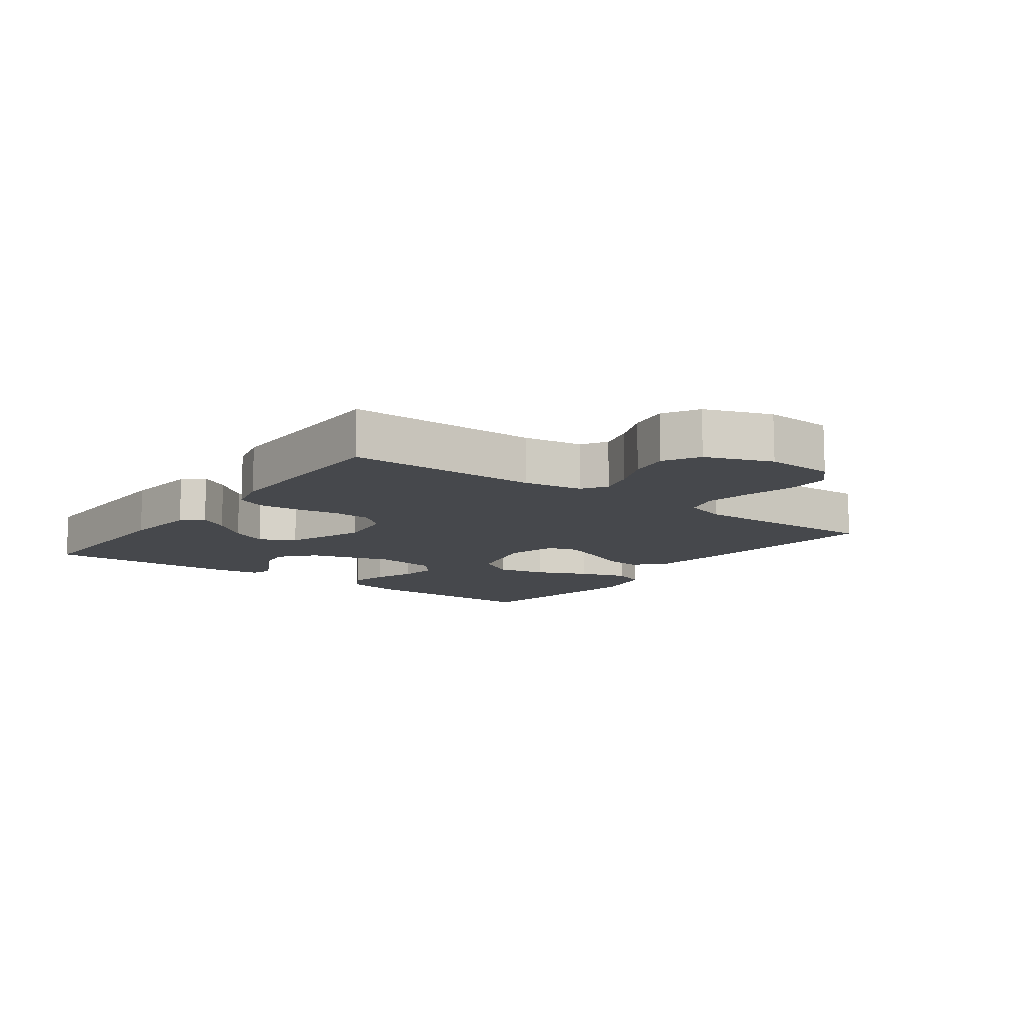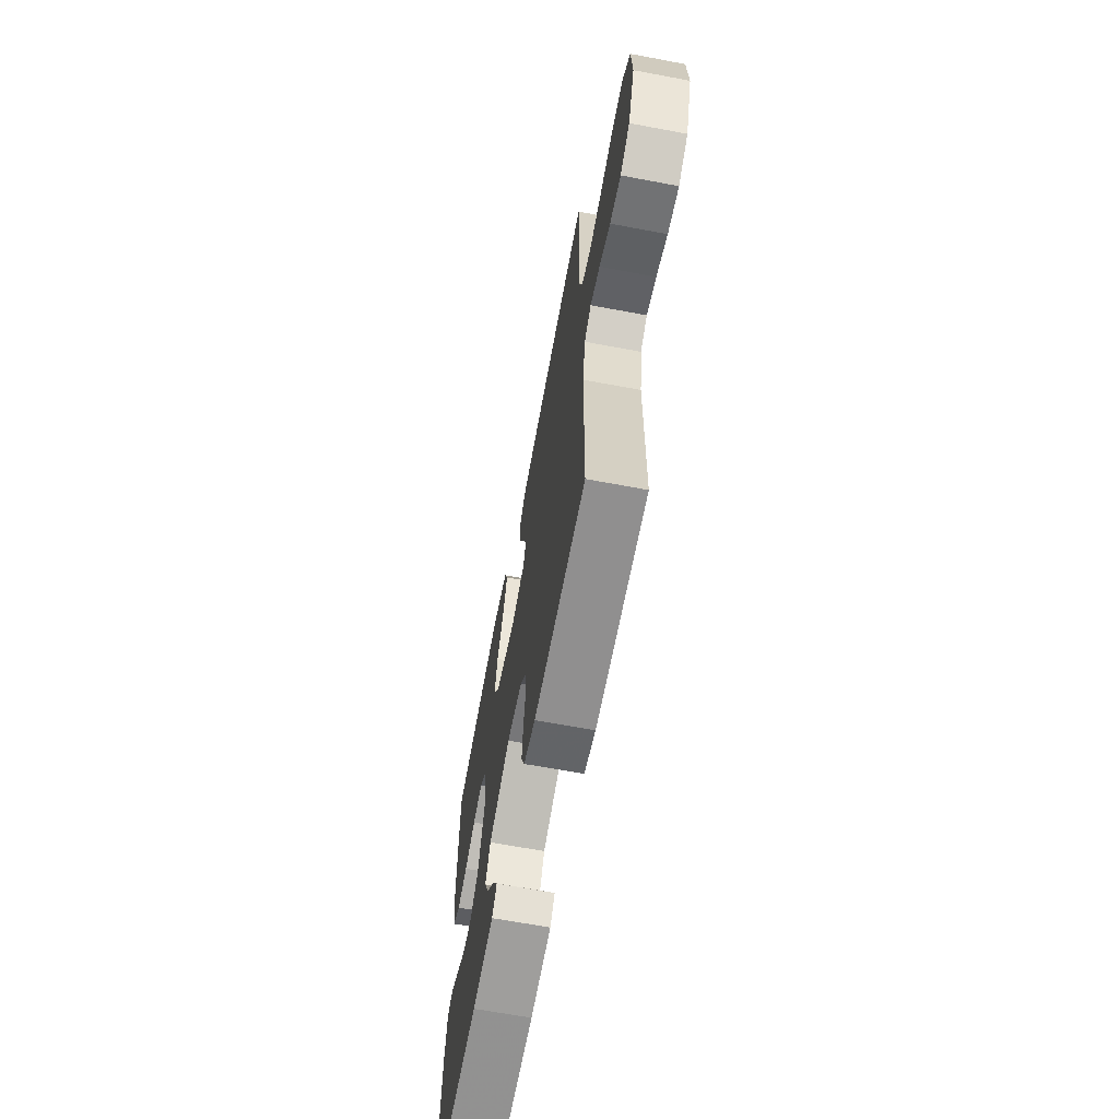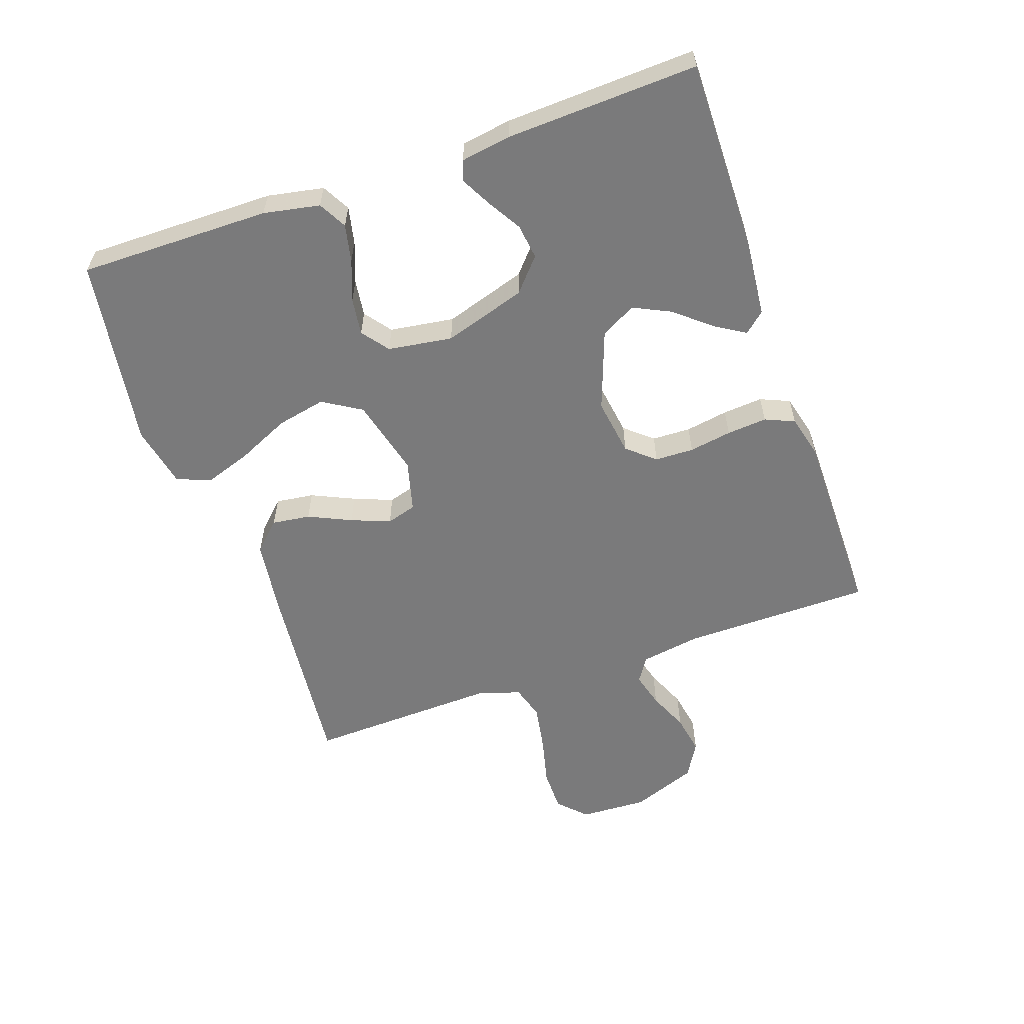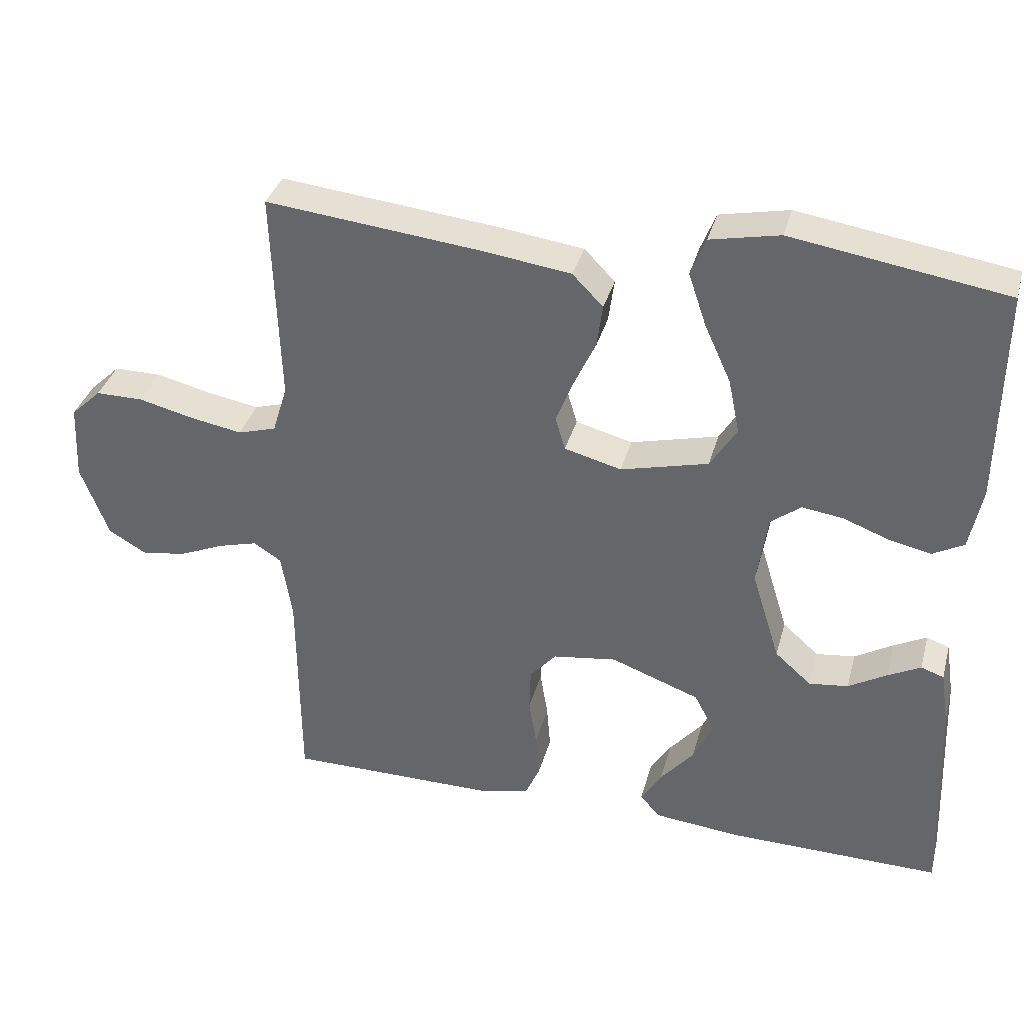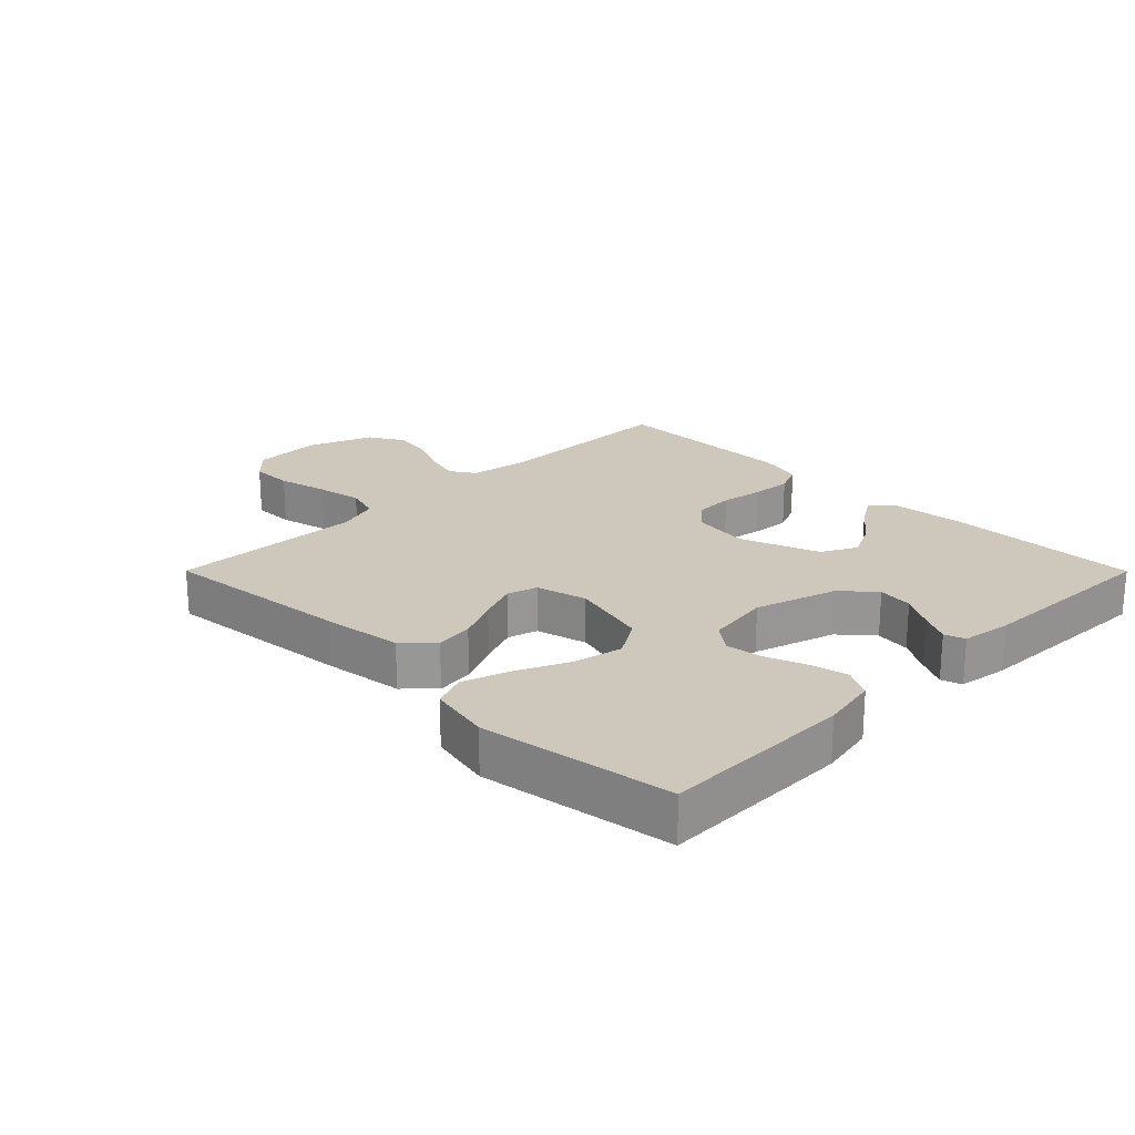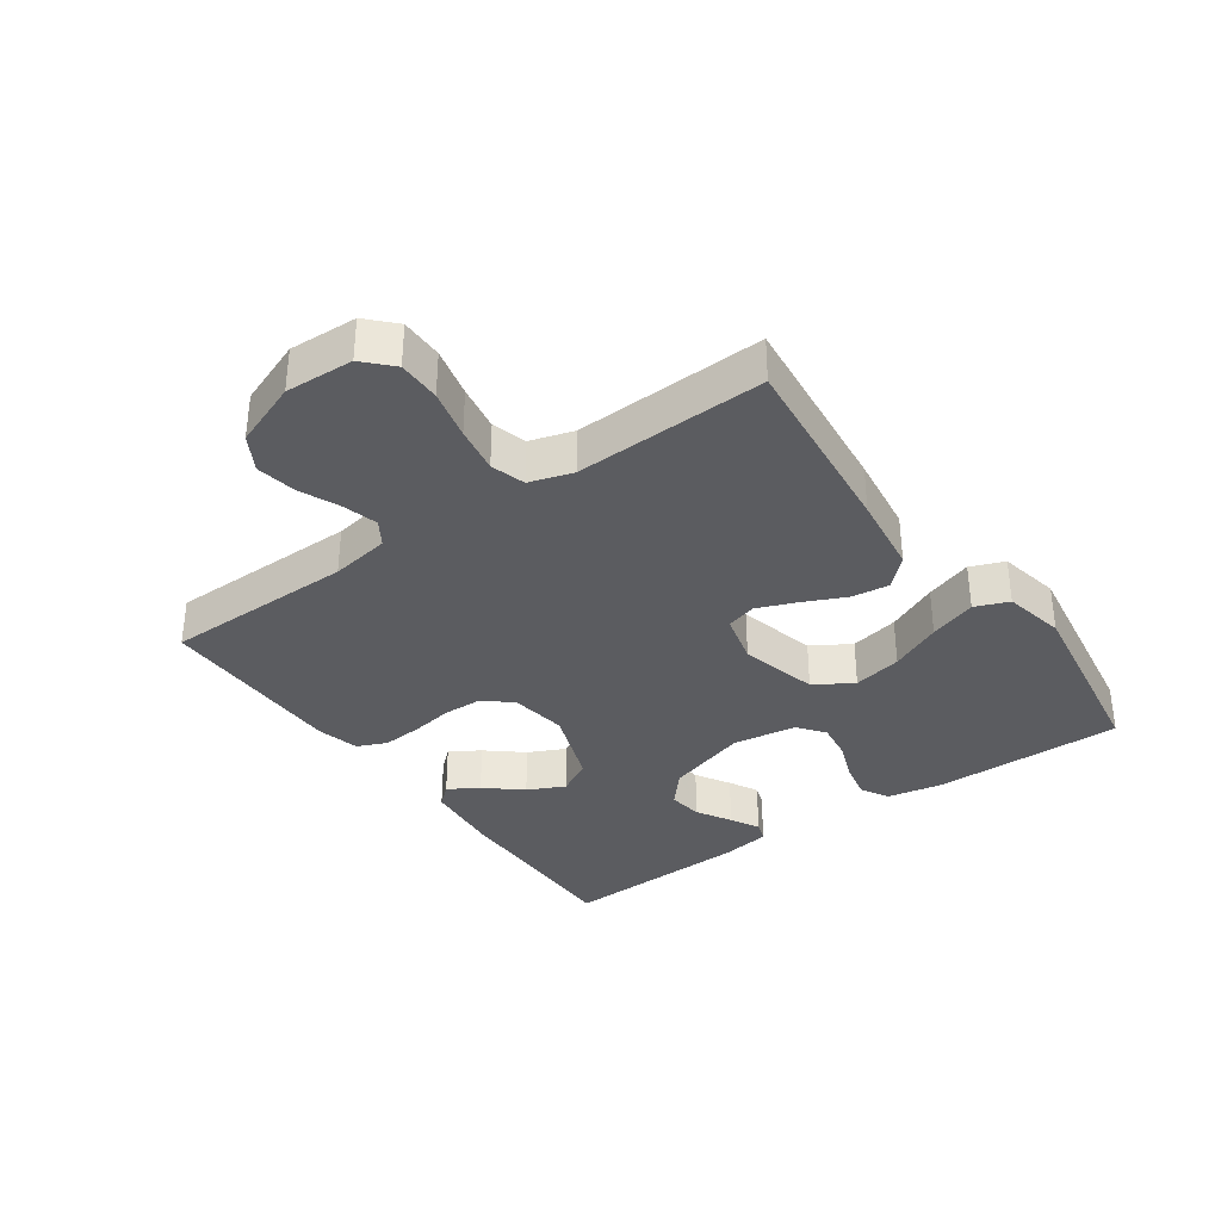
<metadata>
{"format":"obj","ext":"obj","renderer":"f3d","projection":"perspective","resolution":1024,"background":"white","views":[{"elev":-11.2,"azim":-126.5,"up":"+Y"},{"elev":-65.4,"azim":-100.7,"up":"+Z"},{"elev":-58.1,"azim":109.3,"up":"+Y"},{"elev":35.6,"azim":14.9,"up":"+Z"},{"elev":22.0,"azim":45.1,"up":"+Y"},{"elev":-34.7,"azim":-54.6,"up":"+Y"}]}
</metadata>
<code>
v 0.5 0.07 0.5
v 0.497 0.07 0.2
v 0.48 0.07 0.112
v 0.436 0.07 0.088
v 0.377 0.07 0.101
v 0.313 0.07 0.125
v 0.255 0.07 0.133
v 0.213 0.07 0.101
v 0.198 0.07 0
v 0.238 0.07 -0.129
v 0.289 0.07 -0.174
v 0.344 0.07 -0.167
v 0.398 0.07 -0.135
v 0.444 0.07 -0.111
v 0.476 0.07 -0.122
v 0.488 0.07 -0.2
v 0.5 0.07 -0.5
v 0.2 0.07 -0.496
v 0.078 0.07 -0.484
v 0.05 0.07 -0.452
v 0.079 0.07 -0.405
v 0.126 0.07 -0.349
v 0.154 0.07 -0.291
v 0.125 0.07 -0.236
v 0 0.07 -0.19
v -0.09 0.07 -0.203
v -0.127 0.07 -0.246
v -0.129 0.07 -0.307
v -0.118 0.07 -0.374
v -0.113 0.07 -0.437
v -0.133 0.07 -0.483
v -0.2 0.07 -0.5
v -0.5 0.07 -0.5
v -0.502 0.07 -0.2
v -0.517 0.07 -0.107
v -0.556 0.07 -0.082
v -0.611 0.07 -0.097
v -0.674 0.07 -0.124
v -0.737 0.07 -0.135
v -0.792 0.07 -0.103
v -0.831 0.07 0
v -0.826 0.07 0.107
v -0.783 0.07 0.148
v -0.716 0.07 0.148
v -0.638 0.07 0.129
v -0.565 0.07 0.116
v -0.511 0.07 0.132
v -0.49 0.07 0.2
v -0.5 0.07 0.5
v -0.2 0.07 0.468
v -0.074 0.07 0.451
v -0.031 0.07 0.407
v -0.039 0.07 0.347
v -0.07 0.07 0.28
v -0.094 0.07 0.219
v -0.08 0.07 0.172
v 0 0.07 0.151
v 0.123 0.07 0.182
v 0.16 0.07 0.242
v 0.144 0.07 0.319
v 0.107 0.07 0.4
v 0.082 0.07 0.474
v 0.103 0.07 0.527
v 0.2 0.07 0.547
v 0.5 0 0.5
v 0.497 0 0.2
v 0.48 0 0.112
v 0.436 0 0.088
v 0.377 0 0.101
v 0.313 0 0.125
v 0.255 0 0.133
v 0.213 0 0.101
v 0.198 0 0
v 0.238 0 -0.129
v 0.289 0 -0.174
v 0.344 0 -0.167
v 0.398 0 -0.135
v 0.444 0 -0.111
v 0.476 0 -0.122
v 0.488 0 -0.2
v 0.5 0 -0.5
v 0.2 0 -0.496
v 0.078 0 -0.484
v 0.05 0 -0.452
v 0.079 0 -0.405
v 0.126 0 -0.349
v 0.154 0 -0.291
v 0.125 0 -0.236
v 0 0 -0.19
v -0.09 0 -0.203
v -0.127 0 -0.246
v -0.129 0 -0.307
v -0.118 0 -0.374
v -0.113 0 -0.437
v -0.133 0 -0.483
v -0.2 0 -0.5
v -0.5 0 -0.5
v -0.502 0 -0.2
v -0.517 0 -0.107
v -0.556 0 -0.082
v -0.611 0 -0.097
v -0.674 0 -0.124
v -0.737 0 -0.135
v -0.792 0 -0.103
v -0.831 0 0
v -0.826 0 0.107
v -0.783 0 0.148
v -0.716 0 0.148
v -0.638 0 0.129
v -0.565 0 0.116
v -0.511 0 0.132
v -0.49 0 0.2
v -0.5 0 0.5
v -0.2 0 0.468
v -0.074 0 0.451
v -0.031 0 0.407
v -0.039 0 0.347
v -0.07 0 0.28
v -0.094 0 0.219
v -0.08 0 0.172
v 0 0 0.151
v 0.123 0 0.182
v 0.16 0 0.242
v 0.144 0 0.319
v 0.107 0 0.4
v 0.082 0 0.474
v 0.103 0 0.527
v 0.2 0 0.547
f 60 61 62 63
f 59 60 63 64
f 51 52 53 54
f 51 54 55
f 48 49 50 51
f 47 48 51 55
f 46 47 55 56
f 42 43 44 45
f 42 45 46
f 41 42 46
f 37 38 39 40
f 36 37 40 41
f 31 32 33 34
f 31 34 35
f 28 29 30 31
f 28 31 35
f 27 28 35 36
f 19 20 21 22
f 19 22 23
f 18 19 23
f 17 18 23
f 16 17 23 24
f 12 13 14 15
f 12 15 16
f 11 12 16 24
f 3 4 5 6
f 3 6 7
f 2 3 7
f 59 64 1 2
f 58 59 2 7
f 57 58 7 8
f 41 46 56 57
f 36 41 57 8
f 26 27 36
f 25 26 36 8
f 10 11 24 25
f 9 10 25
f 8 9 25
f 127 126 125 124
f 128 127 124 123
f 118 117 116 115
f 119 118 115
f 115 114 113 112
f 119 115 112 111
f 120 119 111 110
f 109 108 107 106
f 110 109 106
f 110 106 105
f 104 103 102 101
f 105 104 101 100
f 98 97 96 95
f 99 98 95
f 95 94 93 92
f 99 95 92
f 100 99 92 91
f 86 85 84 83
f 87 86 83
f 87 83 82
f 87 82 81
f 88 87 81 80
f 79 78 77 76
f 80 79 76
f 88 80 76 75
f 70 69 68 67
f 71 70 67
f 71 67 66
f 66 65 128 123
f 71 66 123 122
f 72 71 122 121
f 121 120 110 105
f 72 121 105 100
f 100 91 90
f 72 100 90 89
f 89 88 75 74
f 89 74 73
f 89 73 72
f 1 65 66 2
f 2 66 67 3
f 3 67 68 4
f 4 68 69 5
f 5 69 70 6
f 6 70 71 7
f 7 71 72 8
f 8 72 73 9
f 9 73 74 10
f 10 74 75 11
f 11 75 76 12
f 12 76 77 13
f 13 77 78 14
f 14 78 79 15
f 15 79 80 16
f 16 80 81 17
f 17 81 82 18
f 18 82 83 19
f 19 83 84 20
f 20 84 85 21
f 21 85 86 22
f 22 86 87 23
f 23 87 88 24
f 24 88 89 25
f 25 89 90 26
f 26 90 91 27
f 27 91 92 28
f 28 92 93 29
f 29 93 94 30
f 30 94 95 31
f 31 95 96 32
f 32 96 97 33
f 33 97 98 34
f 34 98 99 35
f 35 99 100 36
f 36 100 101 37
f 37 101 102 38
f 38 102 103 39
f 39 103 104 40
f 40 104 105 41
f 41 105 106 42
f 42 106 107 43
f 43 107 108 44
f 44 108 109 45
f 45 109 110 46
f 46 110 111 47
f 47 111 112 48
f 48 112 113 49
f 49 113 114 50
f 50 114 115 51
f 51 115 116 52
f 52 116 117 53
f 53 117 118 54
f 54 118 119 55
f 55 119 120 56
f 56 120 121 57
f 57 121 122 58
f 58 122 123 59
f 59 123 124 60
f 60 124 125 61
f 61 125 126 62
f 62 126 127 63
f 63 127 128 64
f 64 128 65 1

</code>
